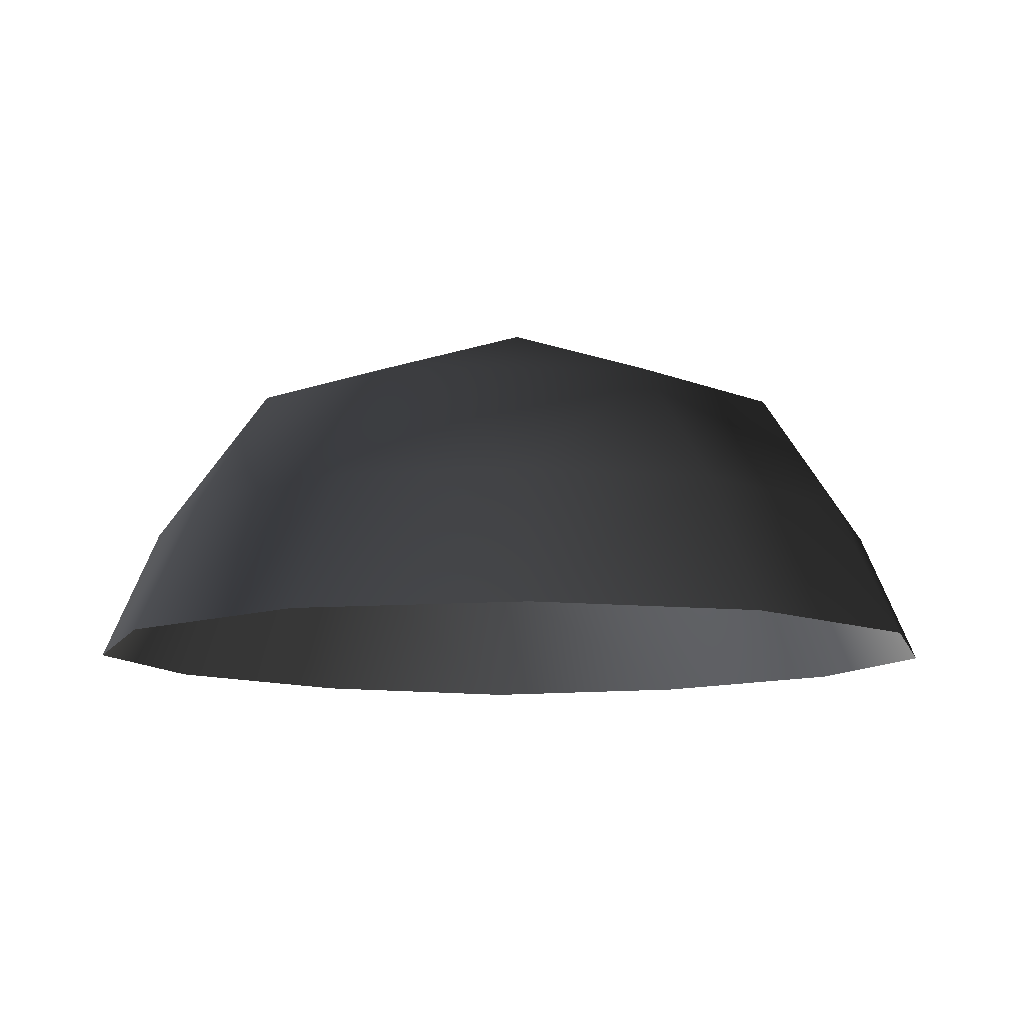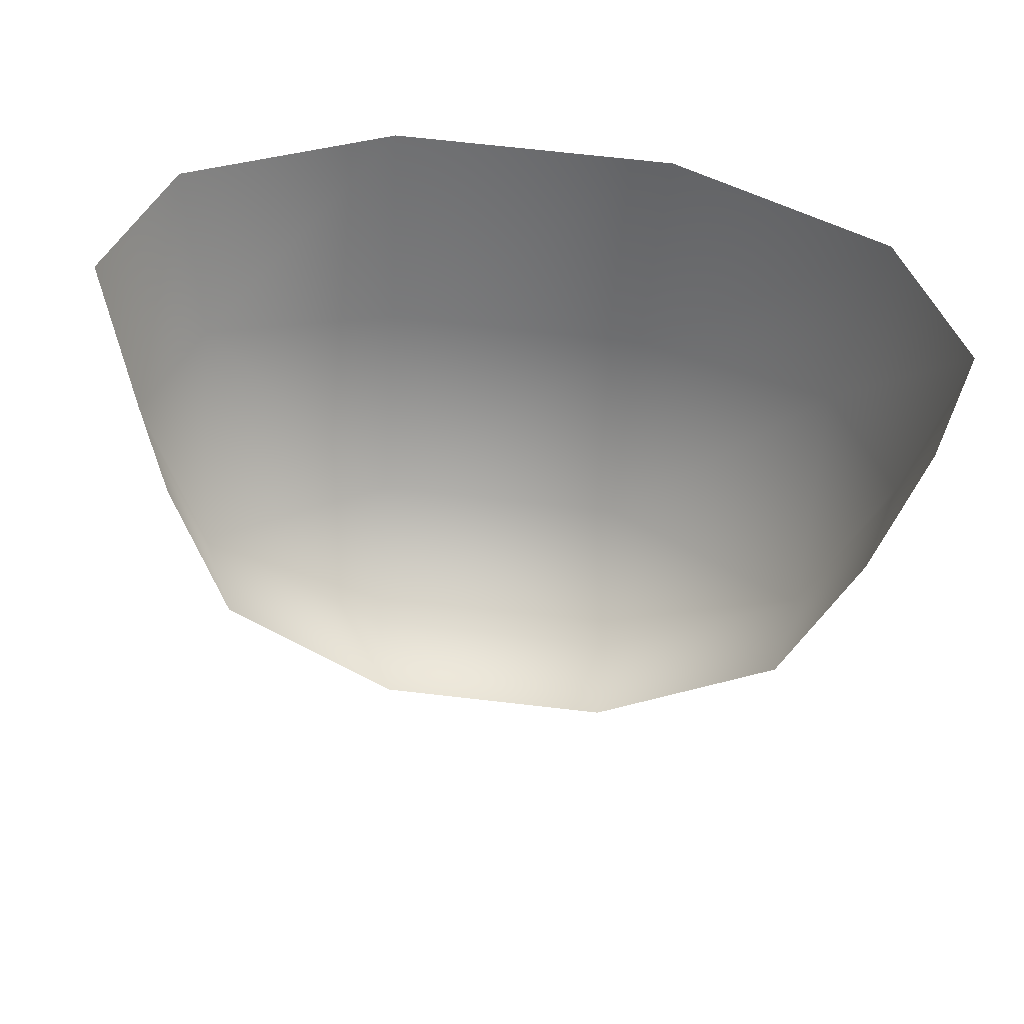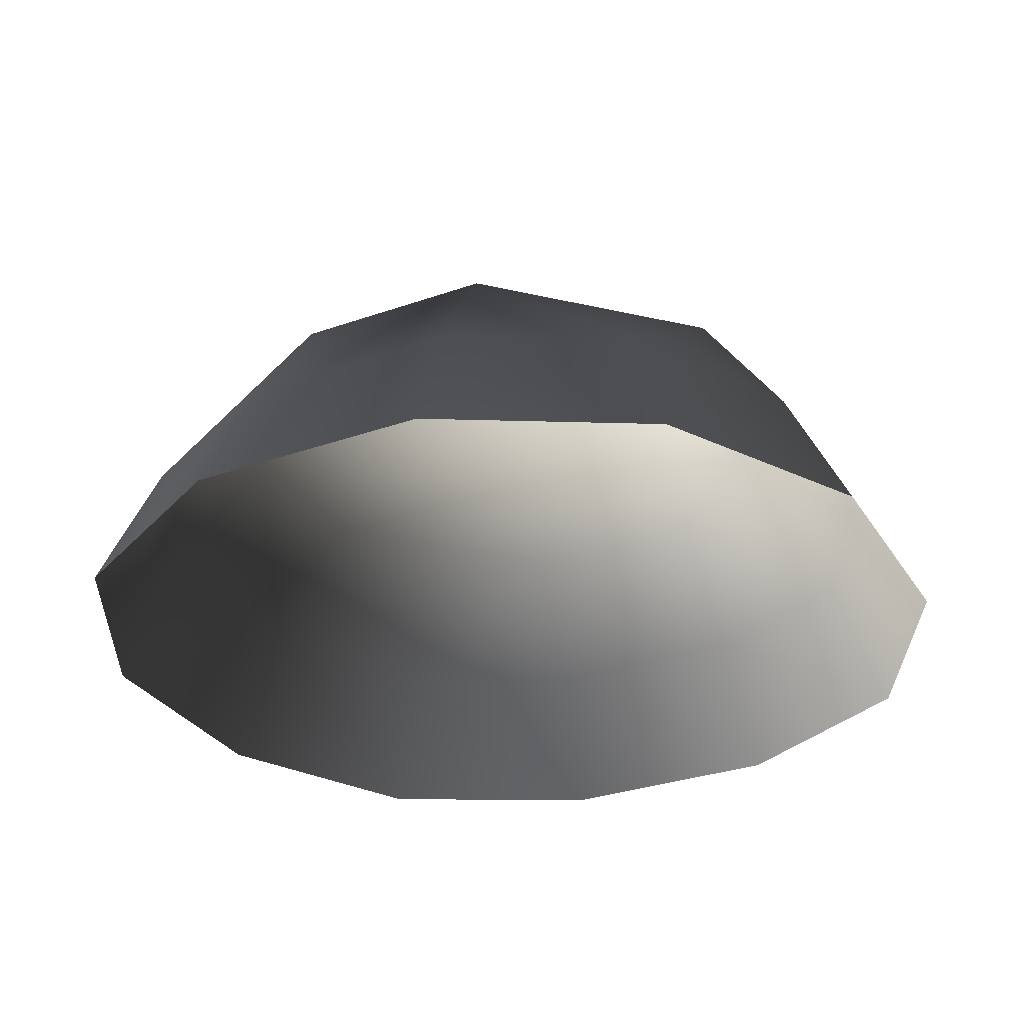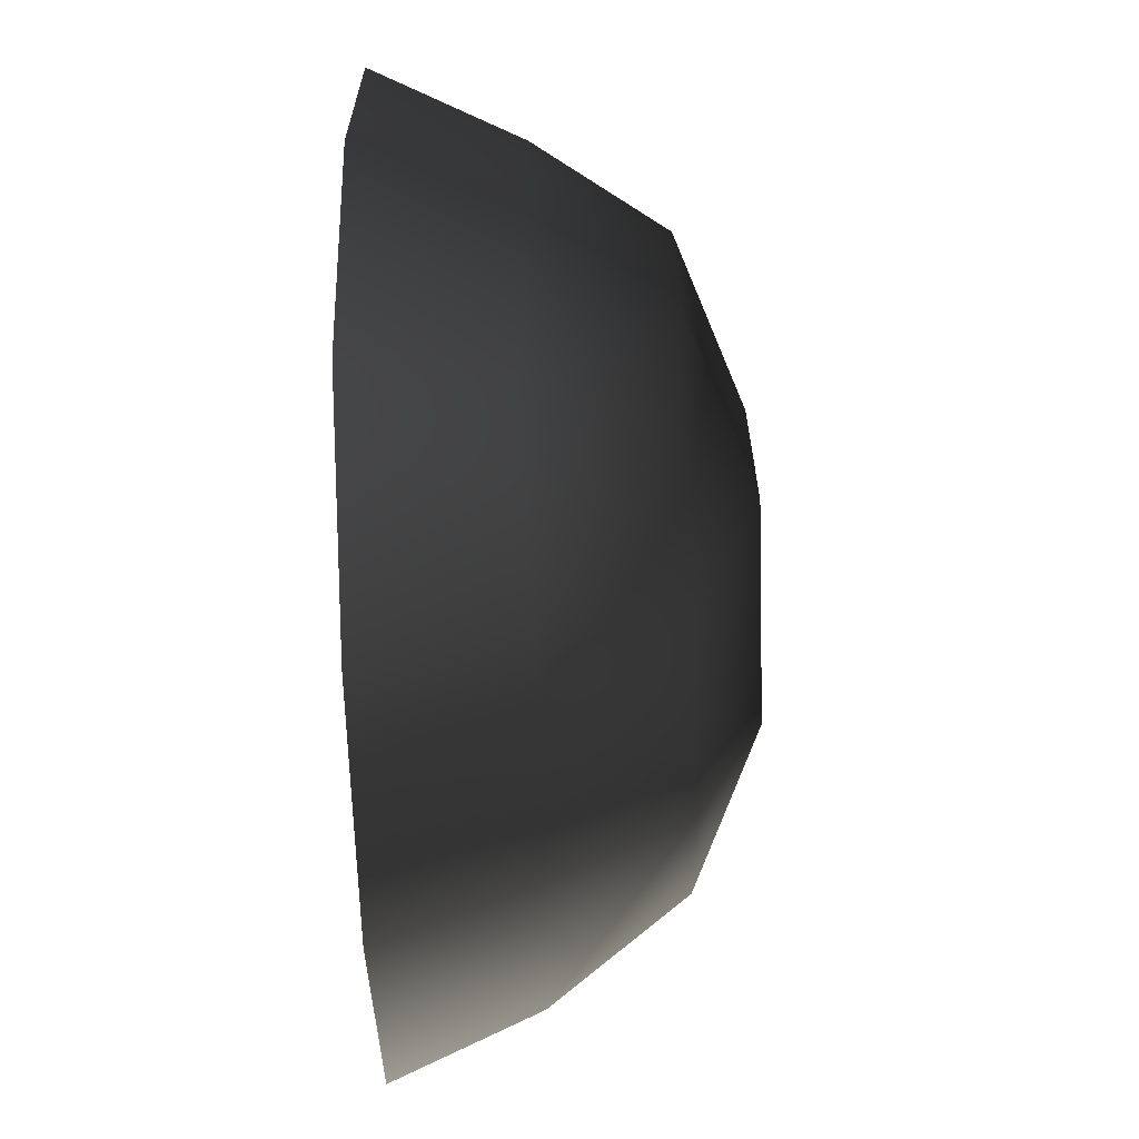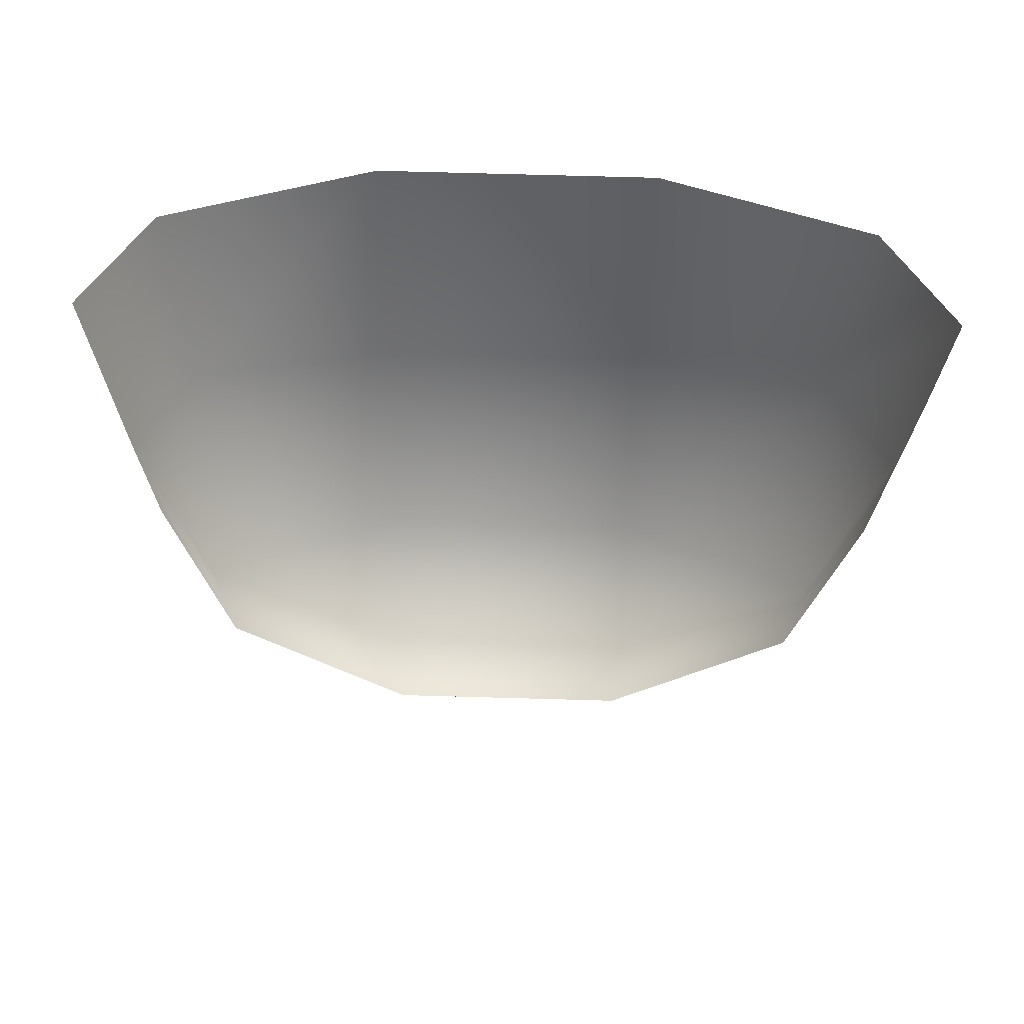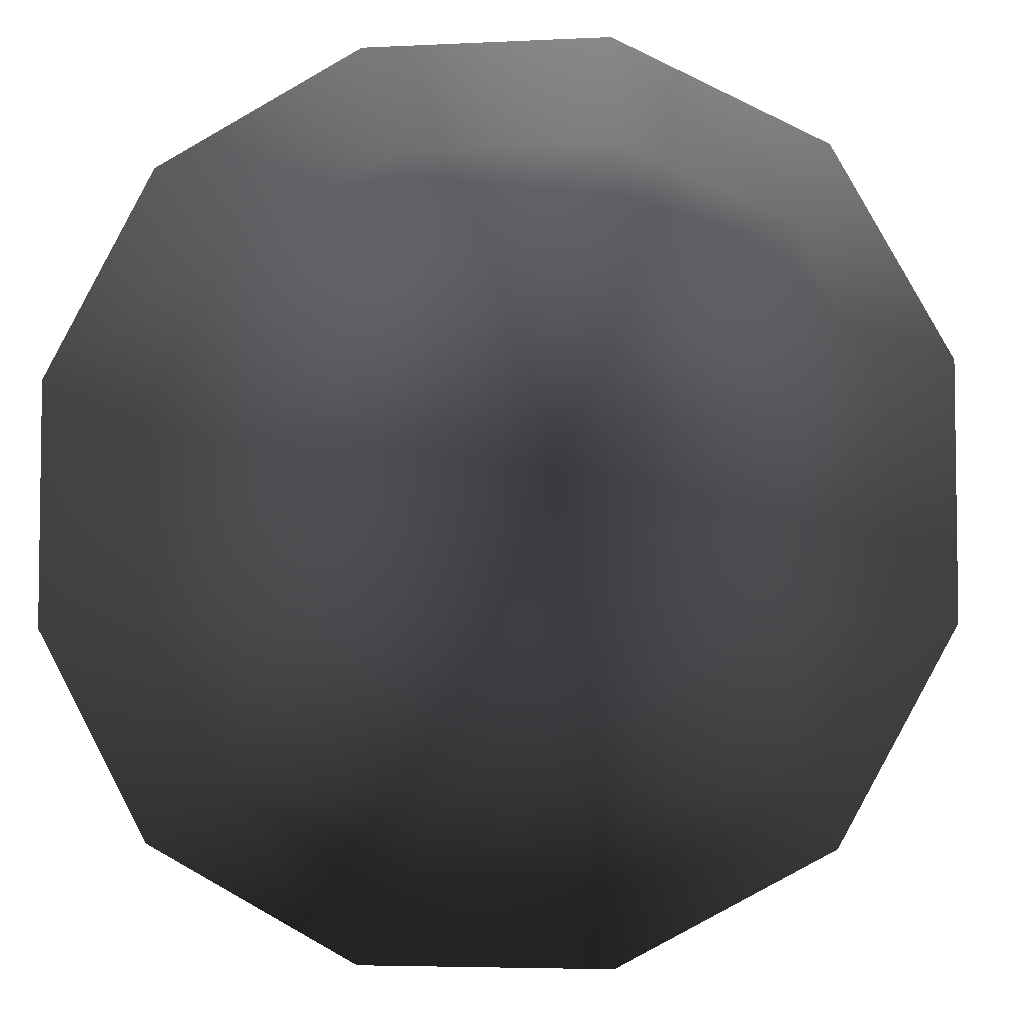
<metadata>
{"format":"obj","ext":"obj","renderer":"f3d","projection":"perspective","resolution":1024,"background":"white","views":[{"elev":-10.2,"azim":43.0,"up":"+Z"},{"elev":68.2,"azim":6.6,"up":"+Y"},{"elev":-30.9,"azim":26.8,"up":"+Z"},{"elev":-65.8,"azim":-88.0,"up":"+Y"},{"elev":72.3,"azim":1.6,"up":"+Y"},{"elev":-4.8,"azim":-171.1,"up":"+Y"}]}
</metadata>
<code>
v -5.014 1.795 2.028
v -5.025 5.025 -0.3002
v -1.795 5.014 2.028
v -1.9 6.545 -0.1941
v 1.9 6.545 -0.1941
v 1.795 5.014 2.028
v 1.902 1.902 3.178
v -1.902 1.902 3.178
v 1.902 -1.902 3.178
v -1.902 -1.902 3.178
v 1.795 -5.014 2.028
v -1.795 -5.014 2.028
v 5.014 -1.795 2.028
v 5.025 -5.025 -0.3002
v 5.014 1.795 2.028
v 5.025 5.025 -0.3002
v -5.014 -1.795 2.028
v -6.545 1.9 -0.1941
v -6.545 -1.9 -0.1941
v -7.74 2.142 -2.693
v -7.74 -2.142 -2.693
v -5.025 -5.025 -0.3002
v -5.771 -5.771 -2.722
v 6.545 -1.9 -0.1941
v 6.545 1.9 -0.1941
v 7.74 -2.142 -2.693
v 7.74 2.142 -2.693
v 5.771 5.771 -2.722
v -1.9 -6.545 -0.1941
v 1.9 -6.545 -0.1941
v -2.142 -7.74 -2.693
v 2.142 -7.74 -2.693
v 5.771 -5.771 -2.722
v 2.142 7.74 -2.693
v -2.142 7.74 -2.693
v -5.771 5.771 -2.722
g Rock_single_t1(Clone)_35744_187
f 1 3 2
f 4 2 3
f 3 5 4
f 3 6 5
f 7 6 3
f 7 3 8
f 8 3 1
f 9 7 8
f 9 8 10
f 10 8 1
f 11 9 10
f 11 10 12
f 13 7 9
f 9 11 13
f 13 11 14
f 13 15 7
f 7 15 6
f 6 15 16
f 5 6 16
f 10 17 12
f 10 1 17
f 17 1 18
f 17 18 19
f 19 18 20
f 19 20 21
f 22 12 17
f 22 19 21
f 19 22 17
f 22 21 23
f 15 13 24
f 24 13 14
f 15 24 25
f 25 16 15
f 25 24 26
f 25 26 27
f 16 25 27
f 16 27 28
f 29 22 23
f 29 12 22
f 11 12 29
f 11 29 30
f 30 29 31
f 29 23 31
f 30 31 32
f 30 14 11
f 14 30 32
f 14 32 33
f 24 33 26
f 24 14 33
f 5 28 34
f 4 5 34
f 4 34 35
f 2 4 35
f 2 35 36
f 5 16 28
f 18 2 36
f 18 36 20
f 18 1 2

</code>
